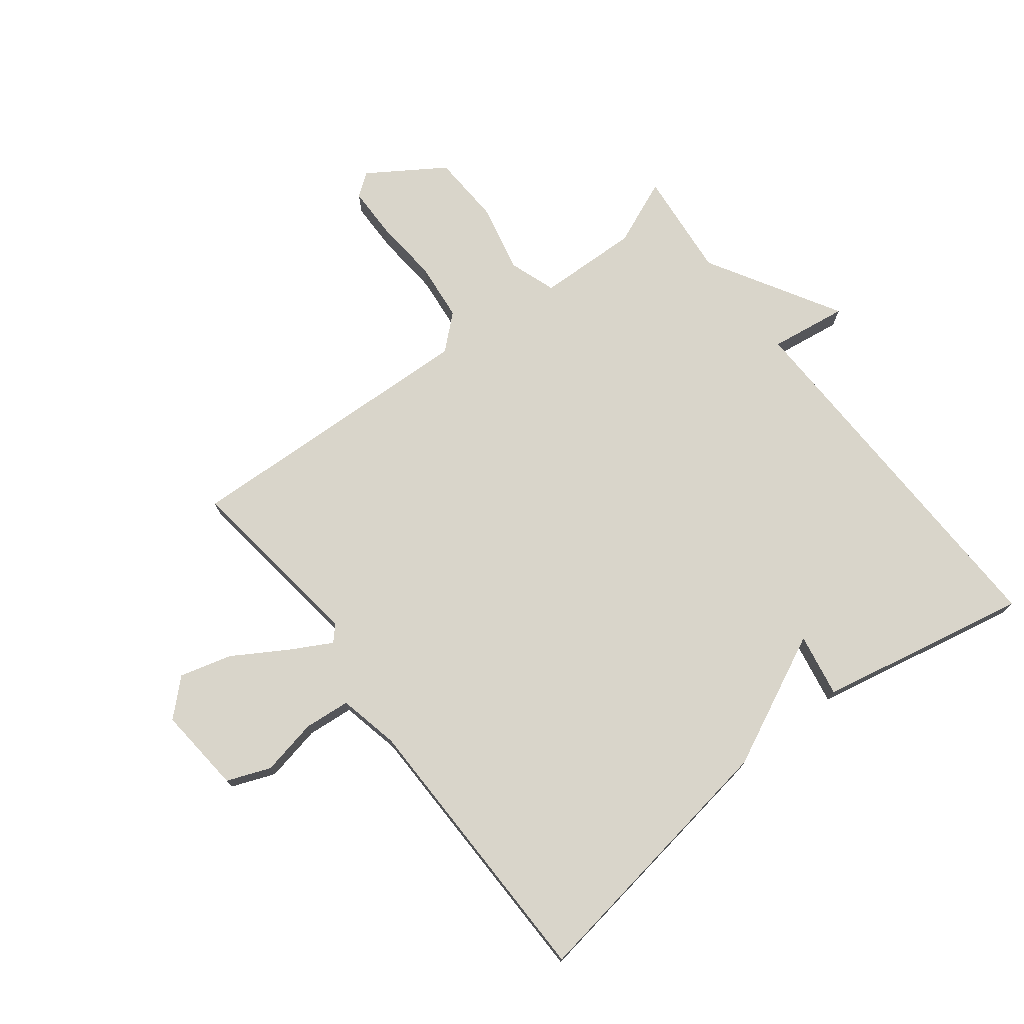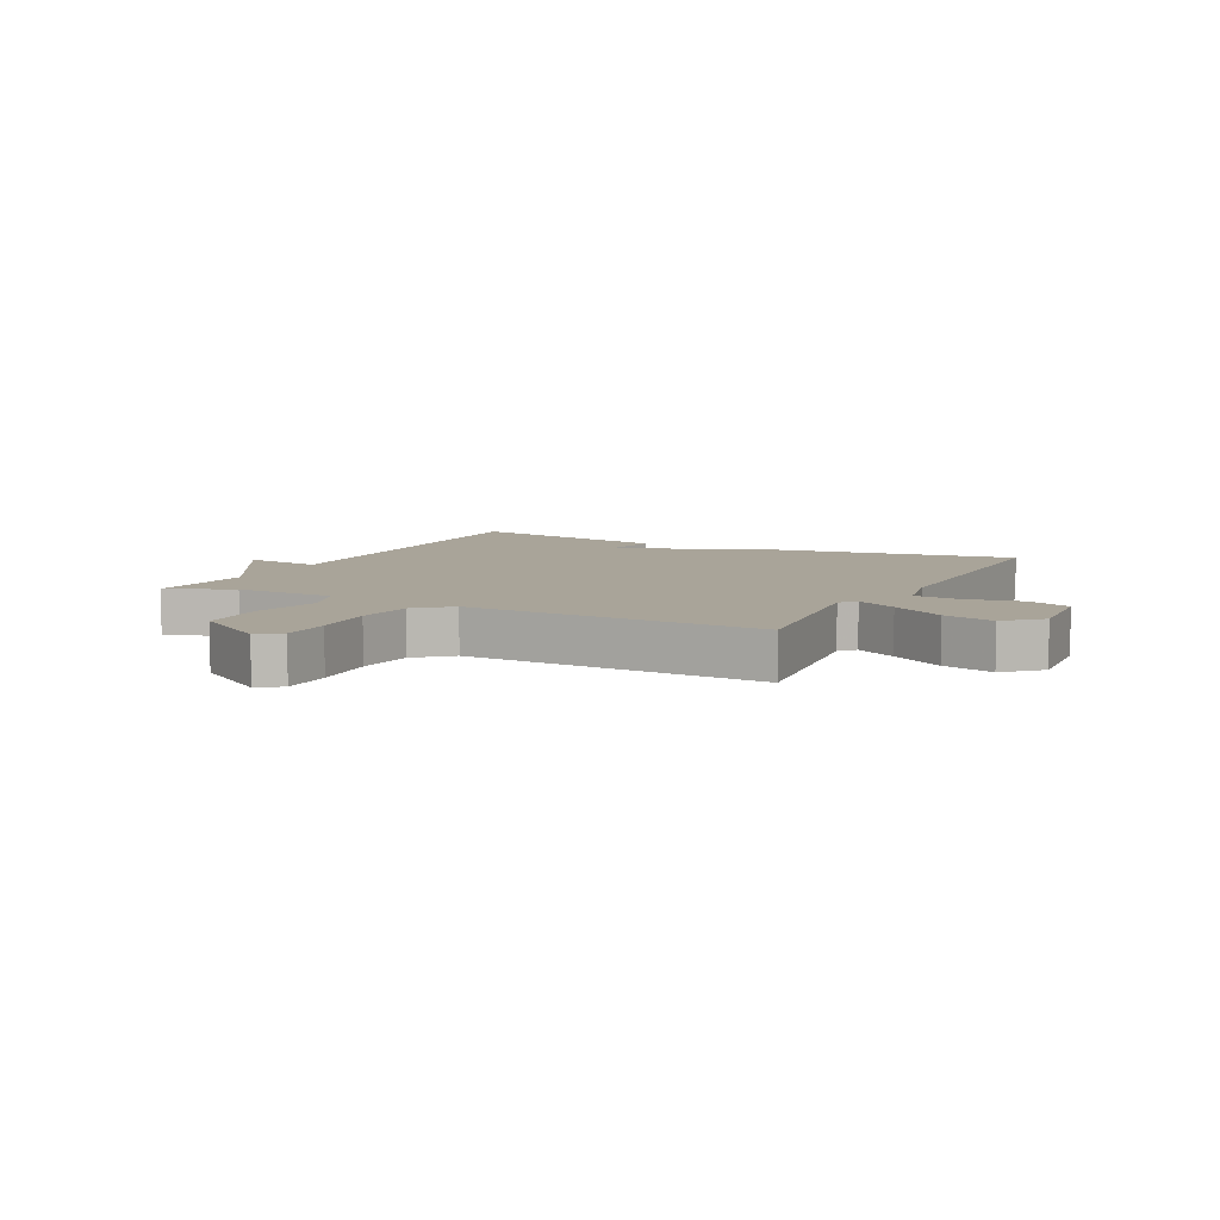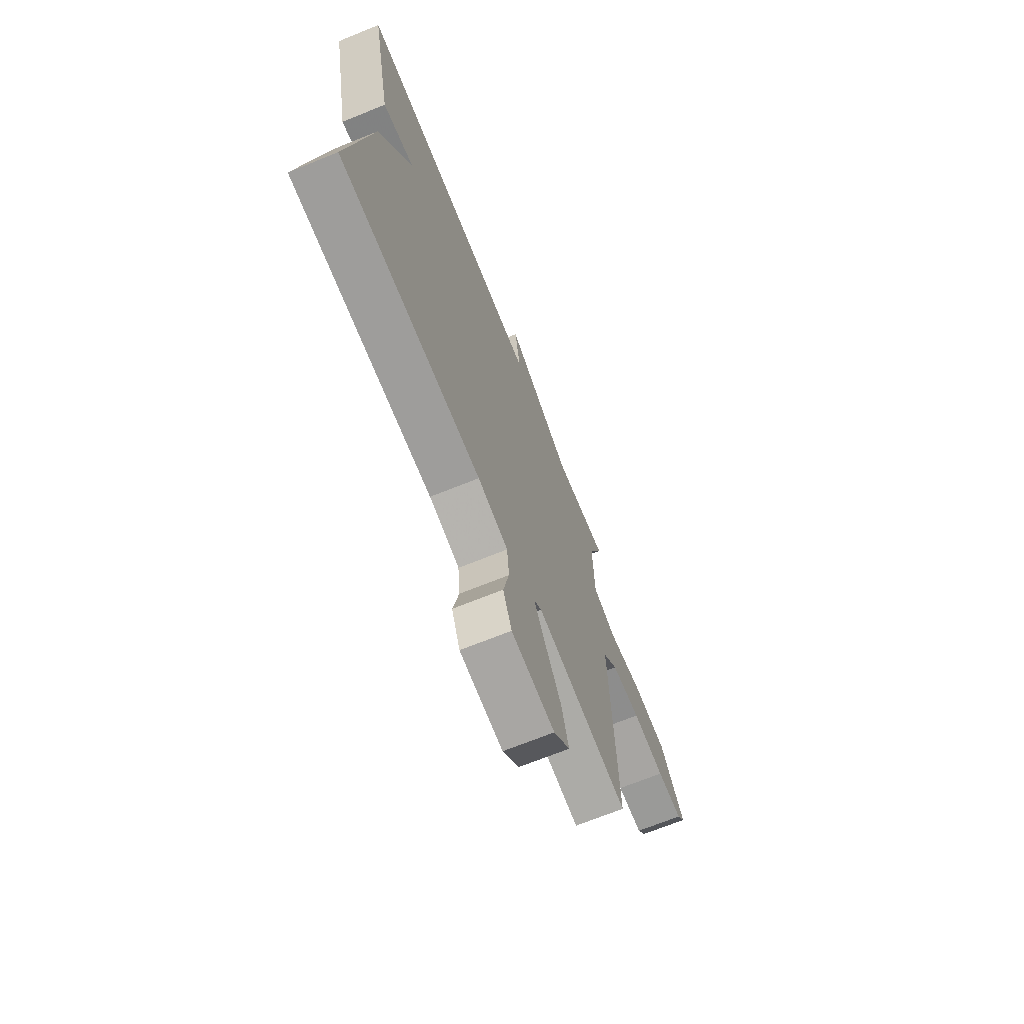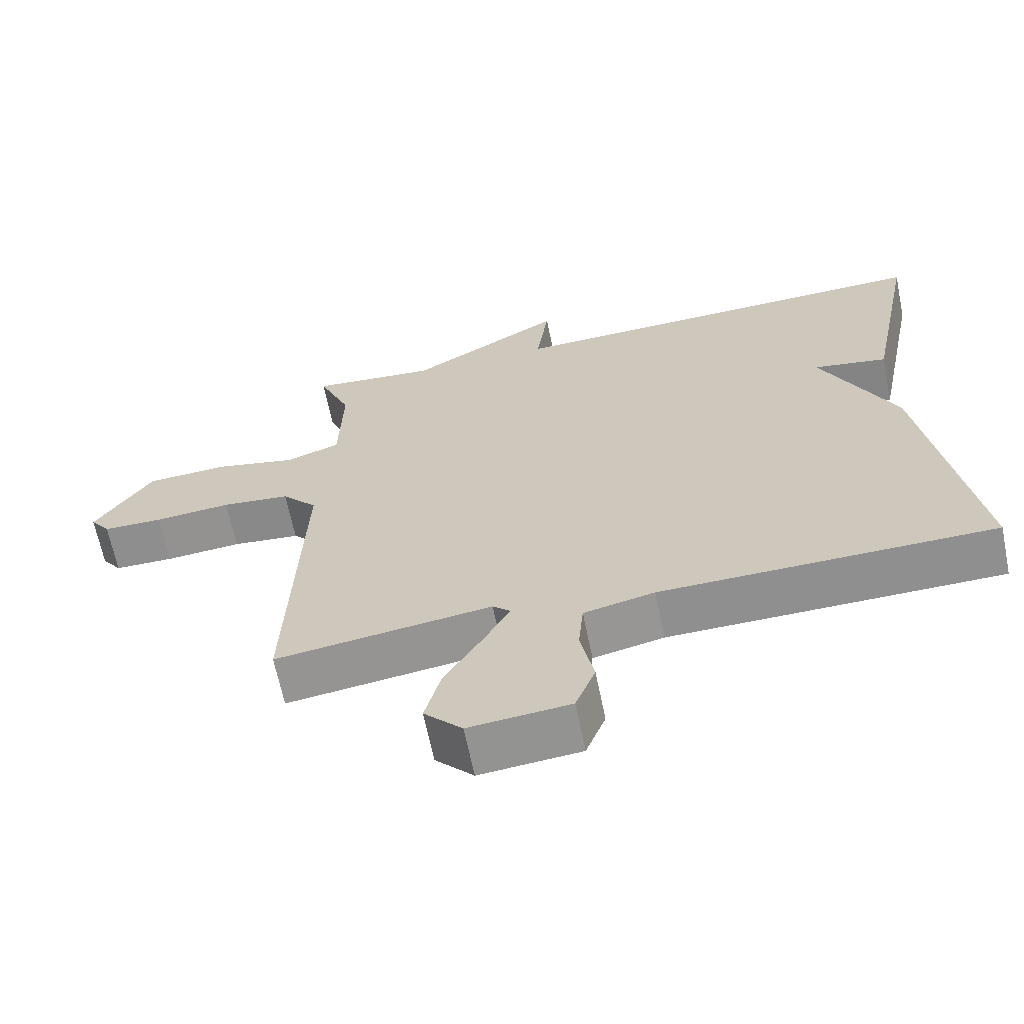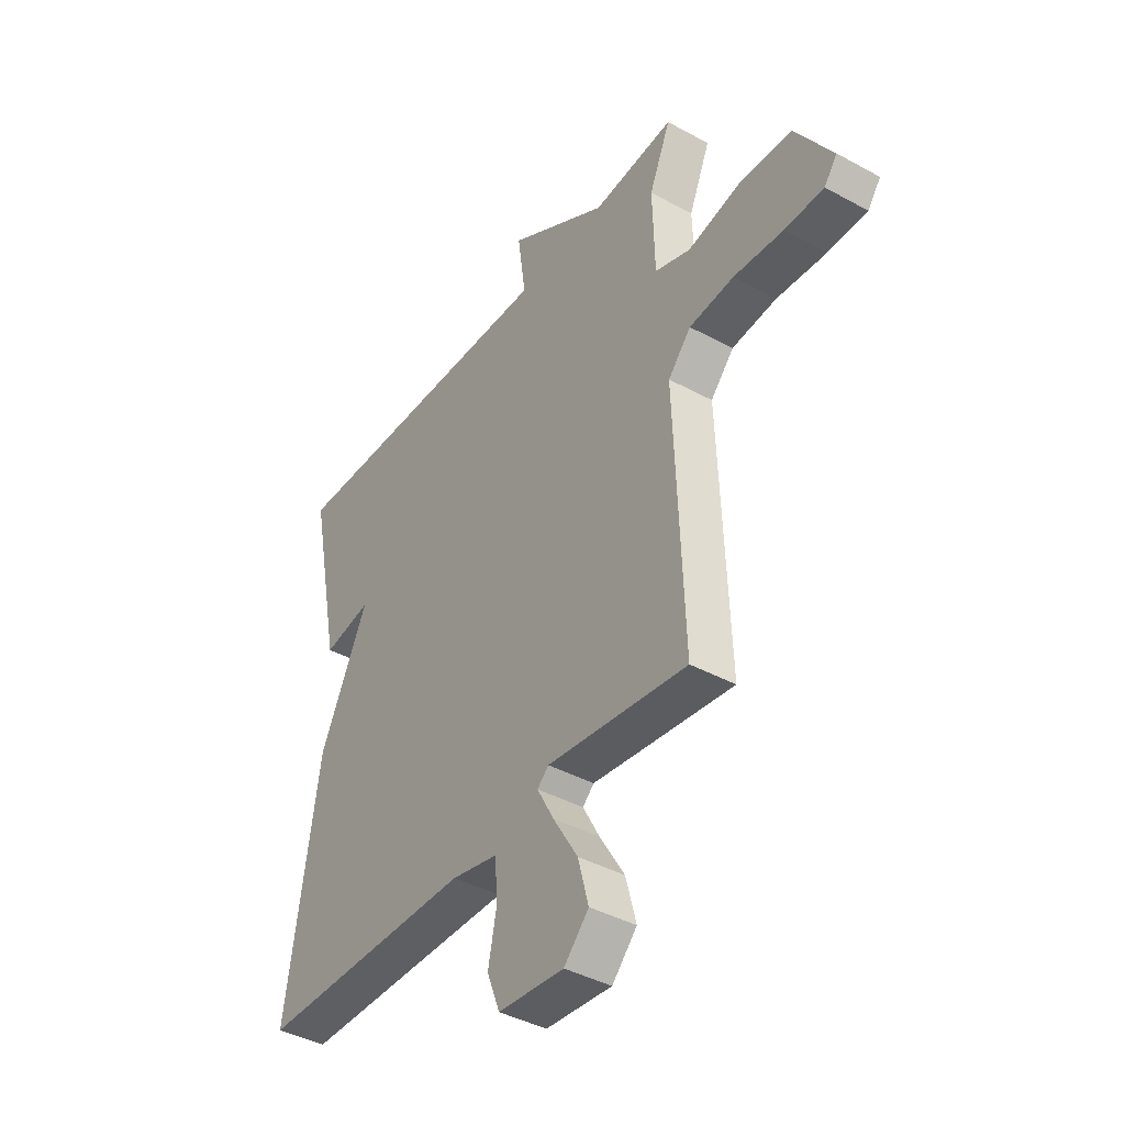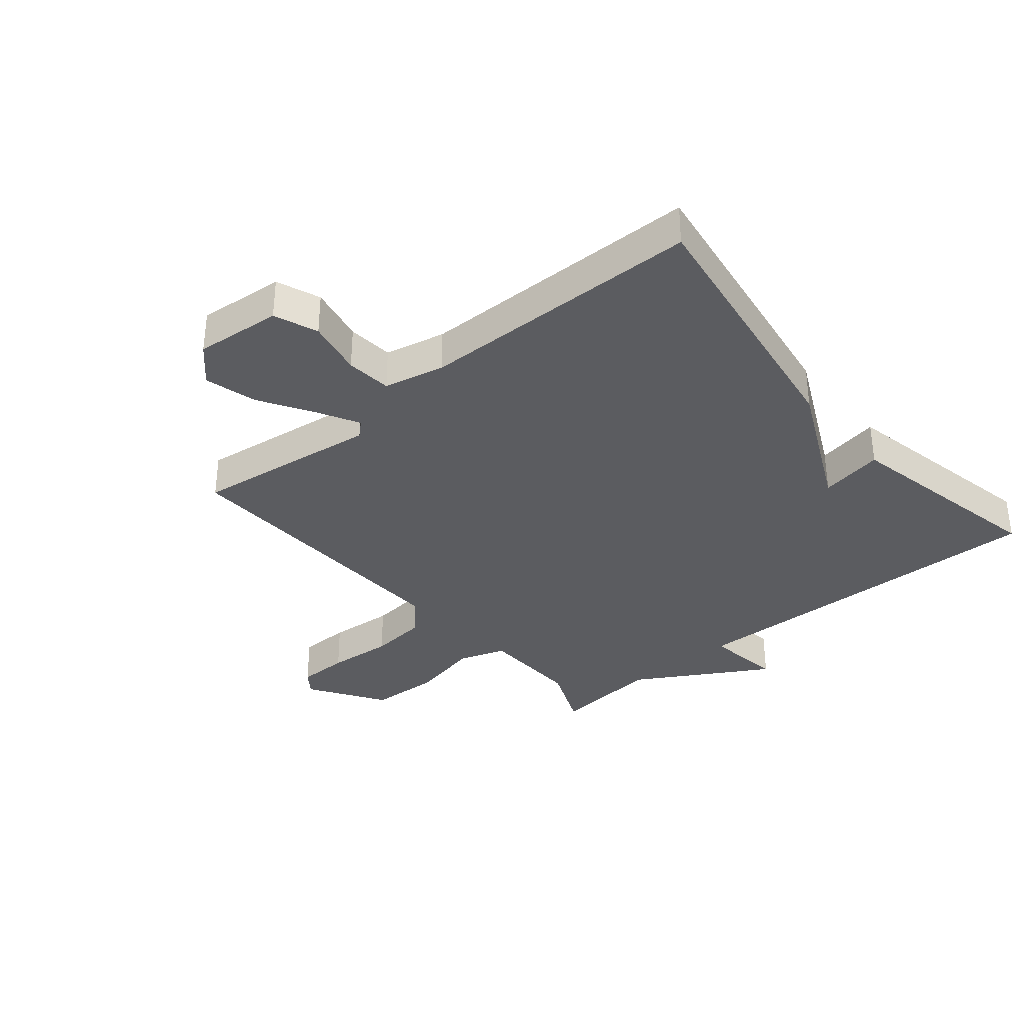
<metadata>
{"format":"obj","ext":"obj","renderer":"f3d","projection":"perspective","resolution":1024,"background":"white","views":[{"elev":74.5,"azim":-127.6,"up":"+Y"},{"elev":7.3,"azim":117.1,"up":"+Y"},{"elev":-69.8,"azim":-68.0,"up":"+Z"},{"elev":-65.2,"azim":-168.5,"up":"+Z"},{"elev":-41.0,"azim":56.3,"up":"+Z"},{"elev":-35.0,"azim":-140.1,"up":"+Y"}]}
</metadata>
<code>
v -0.5 0.07 0.5
v 0.122 0.07 0.483
v 0.104 0.07 0.611
v 0.322 0.07 0.483
v 0.5 0.07 0.5
v 0.454 0.07 0.391
v 0.459 0.07 0.224
v 0.536 0.07 0.197
v 0.651 0.07 0.222
v 0.767 0.07 0.216
v 0.848 0.07 0.092
v 0.82 0.07 0.054
v 0.735 0.07 0.053
v 0.627 0.07 0.062
v 0.53 0.07 0.052
v 0.48 0.07 -0.004
v 0.5 0.07 -0.5
v 0.194 0.07 -0.46
v 0.169 0.07 -0.483
v 0.206 0.07 -0.551
v 0.26 0.07 -0.64
v 0.283 0.07 -0.726
v 0.229 0.07 -0.783
v 0.086 0.07 -0.77
v 0.058 0.07 -0.698
v 0.077 0.07 -0.604
v 0.07 0.07 -0.528
v -0.03 0.07 -0.506
v -0.5 0.07 -0.5
v -0.43 0.07 -0.048
v -0.325 0.07 0.171
v -0.43 0.07 0.152
v -0.5 0 0.5
v 0.122 0 0.483
v 0.104 0 0.611
v 0.322 0 0.483
v 0.5 0 0.5
v 0.454 0 0.391
v 0.459 0 0.224
v 0.536 0 0.197
v 0.651 0 0.222
v 0.767 0 0.216
v 0.848 0 0.092
v 0.82 0 0.054
v 0.735 0 0.053
v 0.627 0 0.062
v 0.53 0 0.052
v 0.48 0 -0.004
v 0.5 0 -0.5
v 0.194 0 -0.46
v 0.169 0 -0.483
v 0.206 0 -0.551
v 0.26 0 -0.64
v 0.283 0 -0.726
v 0.229 0 -0.783
v 0.086 0 -0.77
v 0.058 0 -0.698
v 0.077 0 -0.604
v 0.07 0 -0.528
v -0.03 0 -0.506
v -0.5 0 -0.5
v -0.43 0 -0.048
v -0.325 0 0.171
v -0.43 0 0.152
f 31 32 1 2
f 30 31 2
f 29 30 2
f 28 29 2
f 27 28 2
f 26 27 2
f 24 25 26
f 23 24 26
f 22 23 26
f 21 22 26
f 20 21 26
f 19 20 26
f 19 26 2
f 18 19 2
f 16 17 18 2
f 2 3 4
f 16 2 4
f 15 16 4
f 12 13 14
f 11 12 14
f 10 11 14
f 9 10 14
f 8 9 14
f 7 8 14 15
f 4 5 6
f 4 6 7
f 4 7 15
f 34 33 64 63
f 34 63 62
f 34 62 61
f 34 61 60
f 34 60 59
f 34 59 58
f 58 57 56
f 58 56 55
f 58 55 54
f 58 54 53
f 58 53 52
f 58 52 51
f 34 58 51
f 34 51 50
f 34 50 49 48
f 36 35 34
f 36 34 48
f 36 48 47
f 46 45 44
f 46 44 43
f 46 43 42
f 46 42 41
f 46 41 40
f 47 46 40 39
f 38 37 36
f 39 38 36
f 47 39 36
f 1 33 34 2
f 2 34 35 3
f 3 35 36 4
f 4 36 37 5
f 5 37 38 6
f 6 38 39 7
f 7 39 40 8
f 8 40 41 9
f 9 41 42 10
f 10 42 43 11
f 11 43 44 12
f 12 44 45 13
f 13 45 46 14
f 14 46 47 15
f 15 47 48 16
f 16 48 49 17
f 17 49 50 18
f 18 50 51 19
f 19 51 52 20
f 20 52 53 21
f 21 53 54 22
f 22 54 55 23
f 23 55 56 24
f 24 56 57 25
f 25 57 58 26
f 26 58 59 27
f 27 59 60 28
f 28 60 61 29
f 29 61 62 30
f 30 62 63 31
f 31 63 64 32
f 32 64 33 1

</code>
